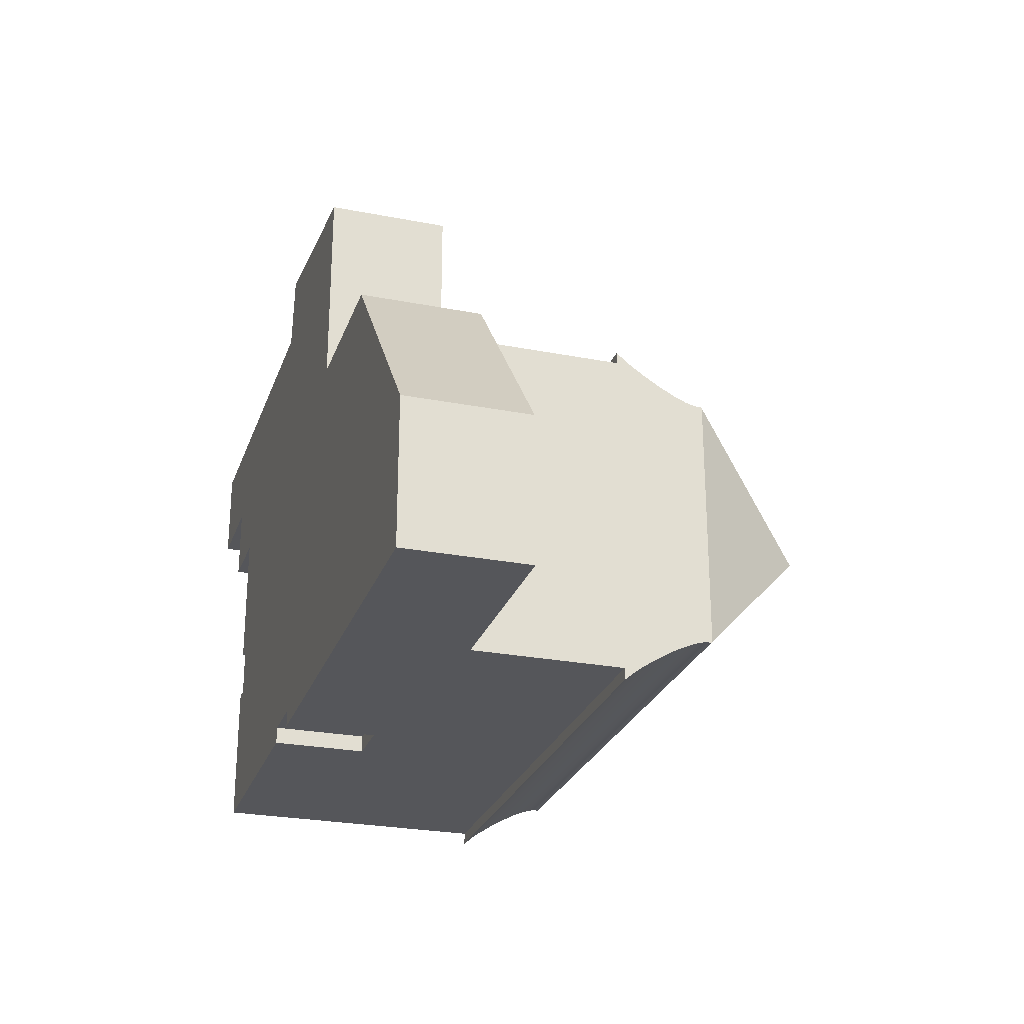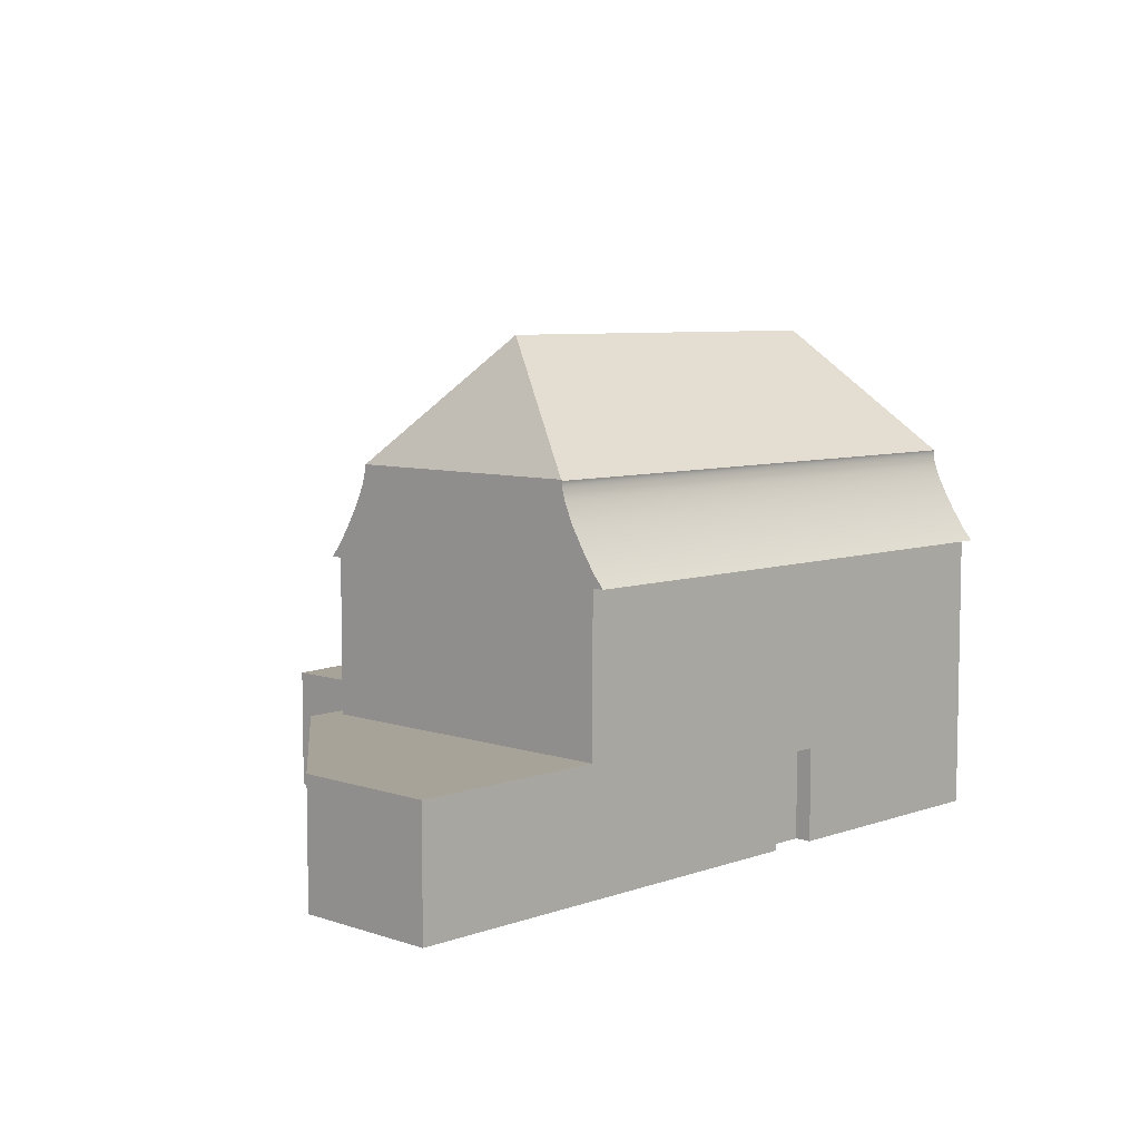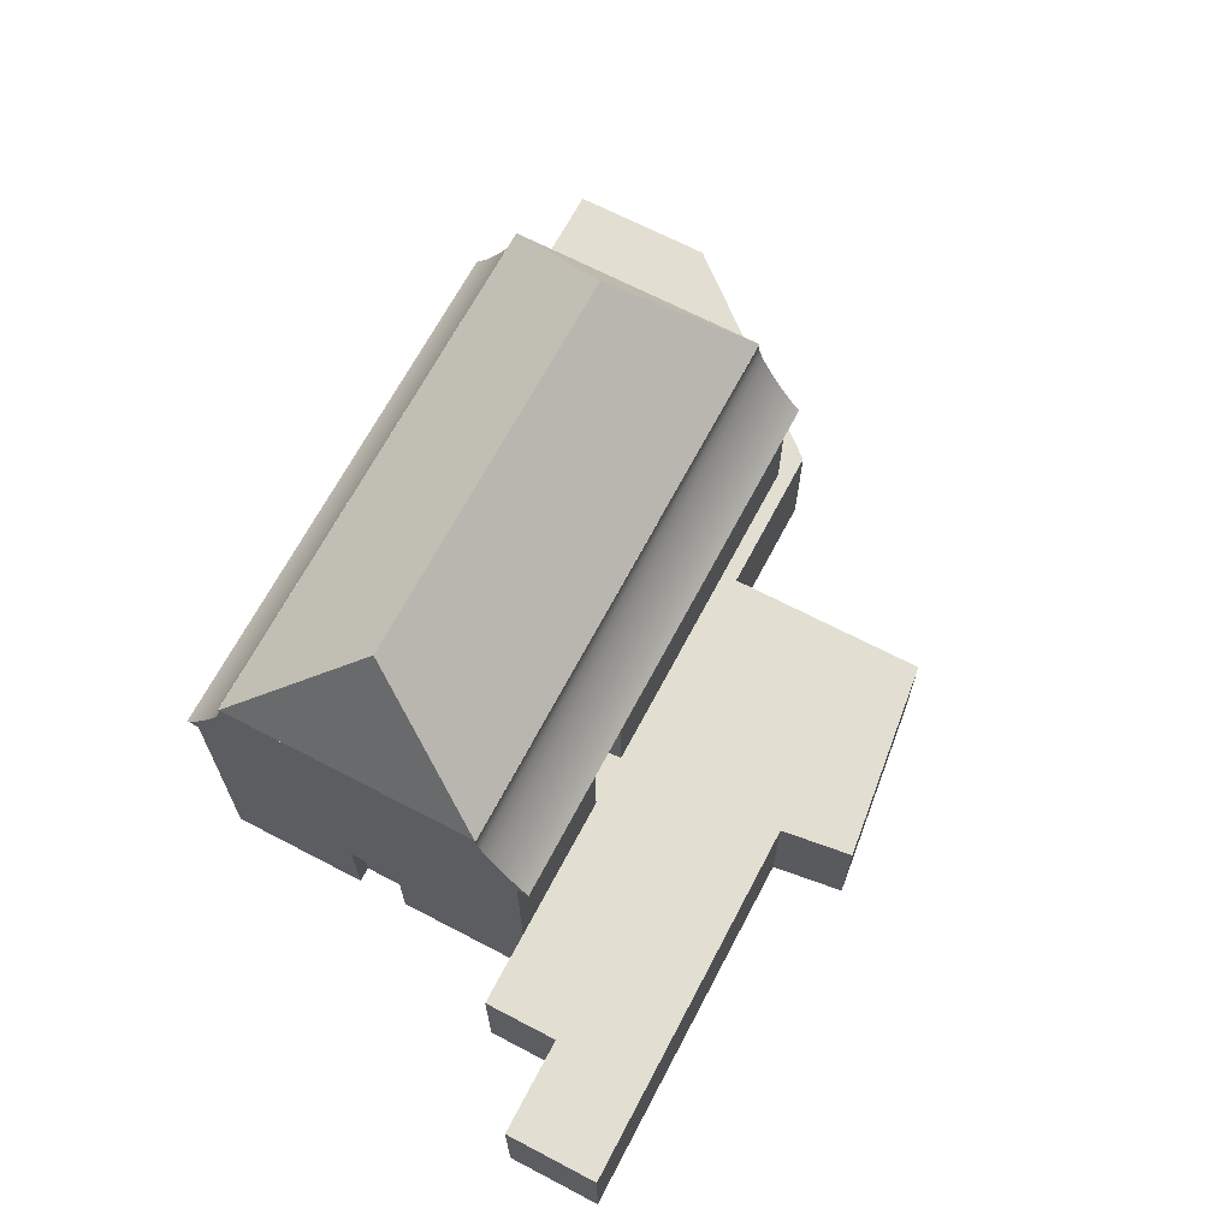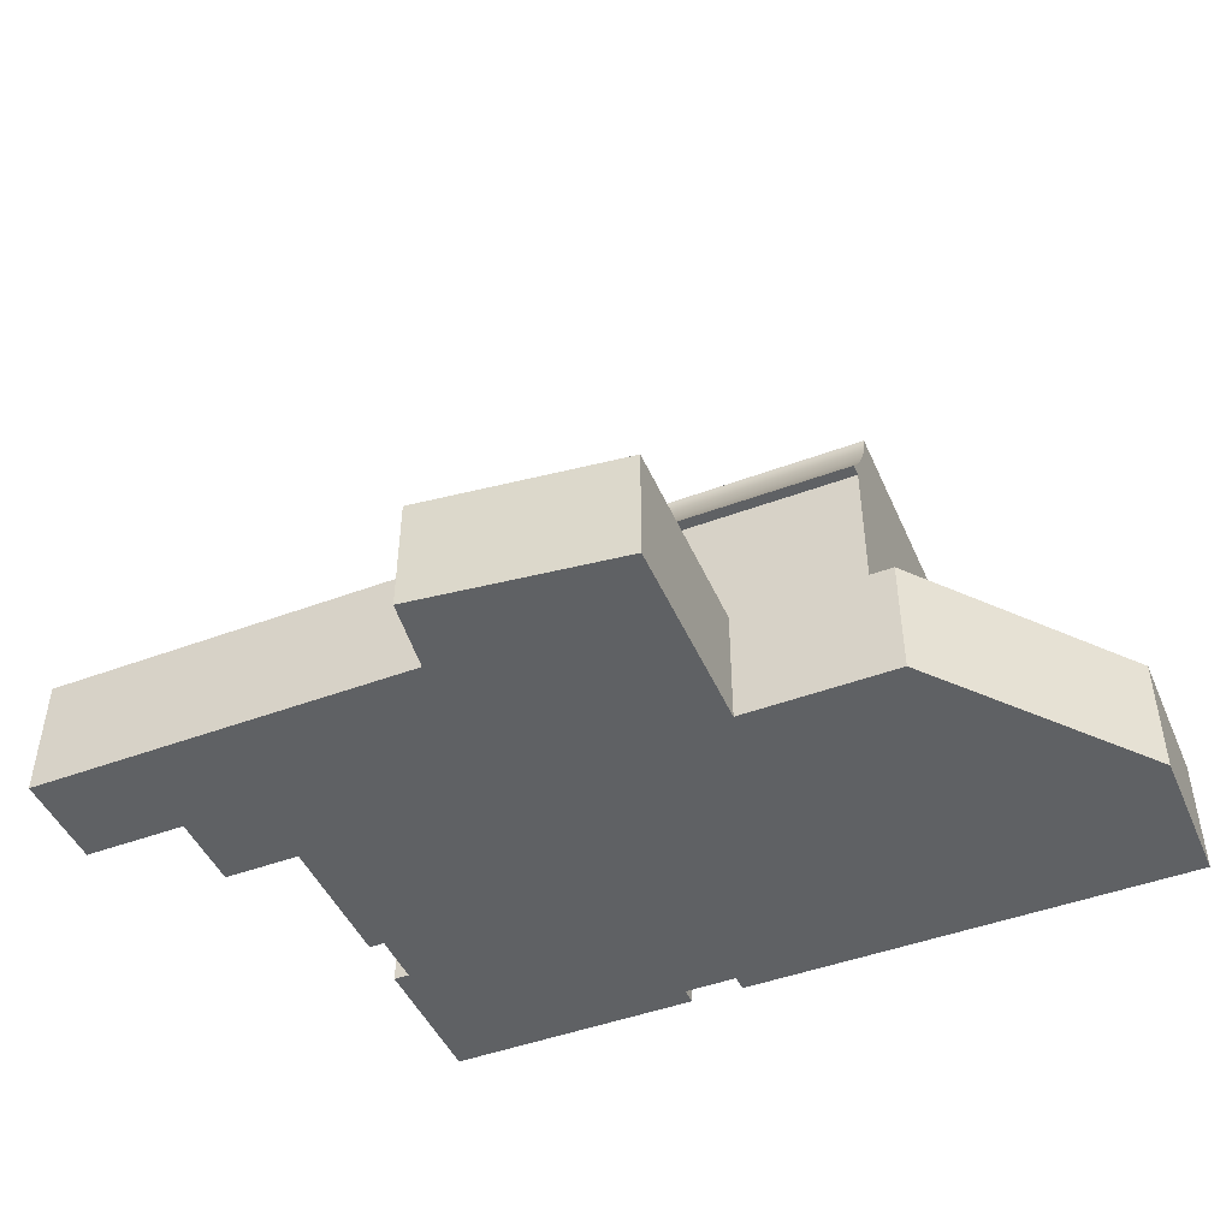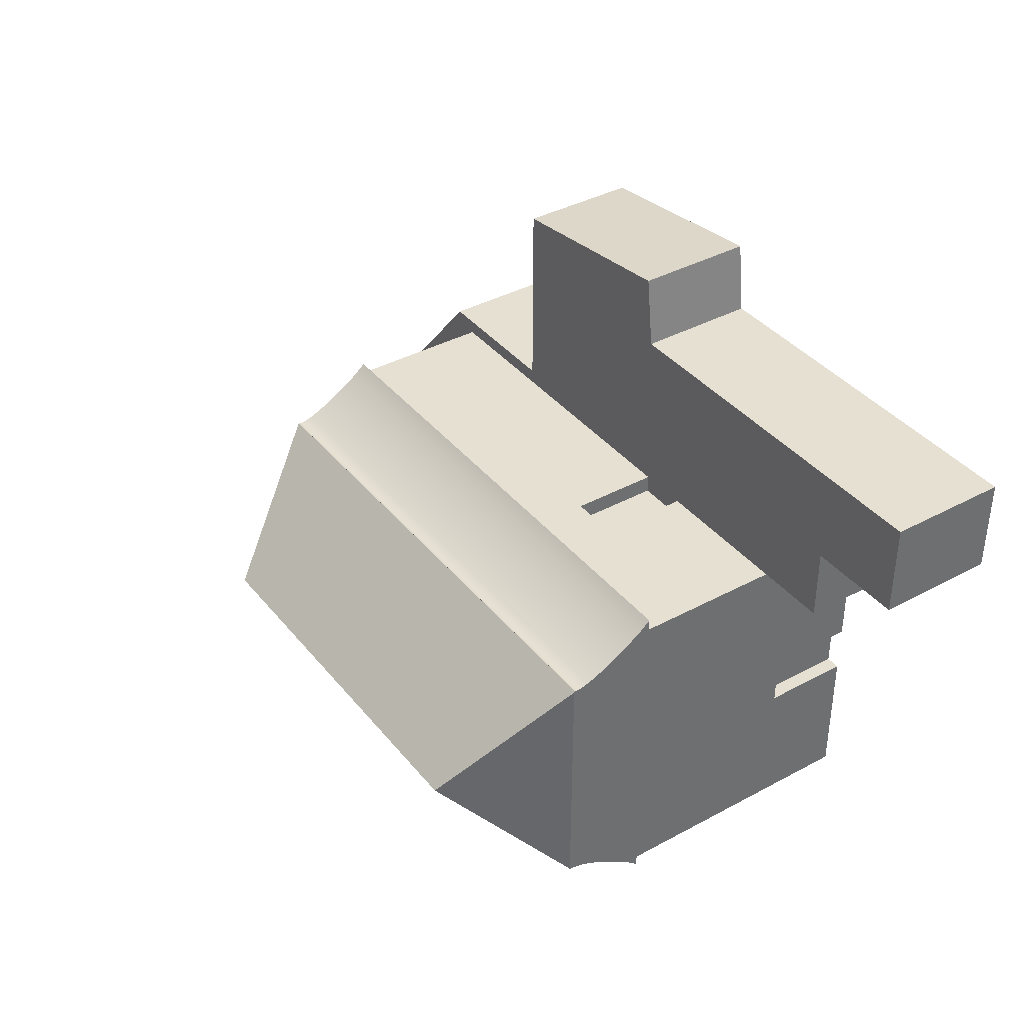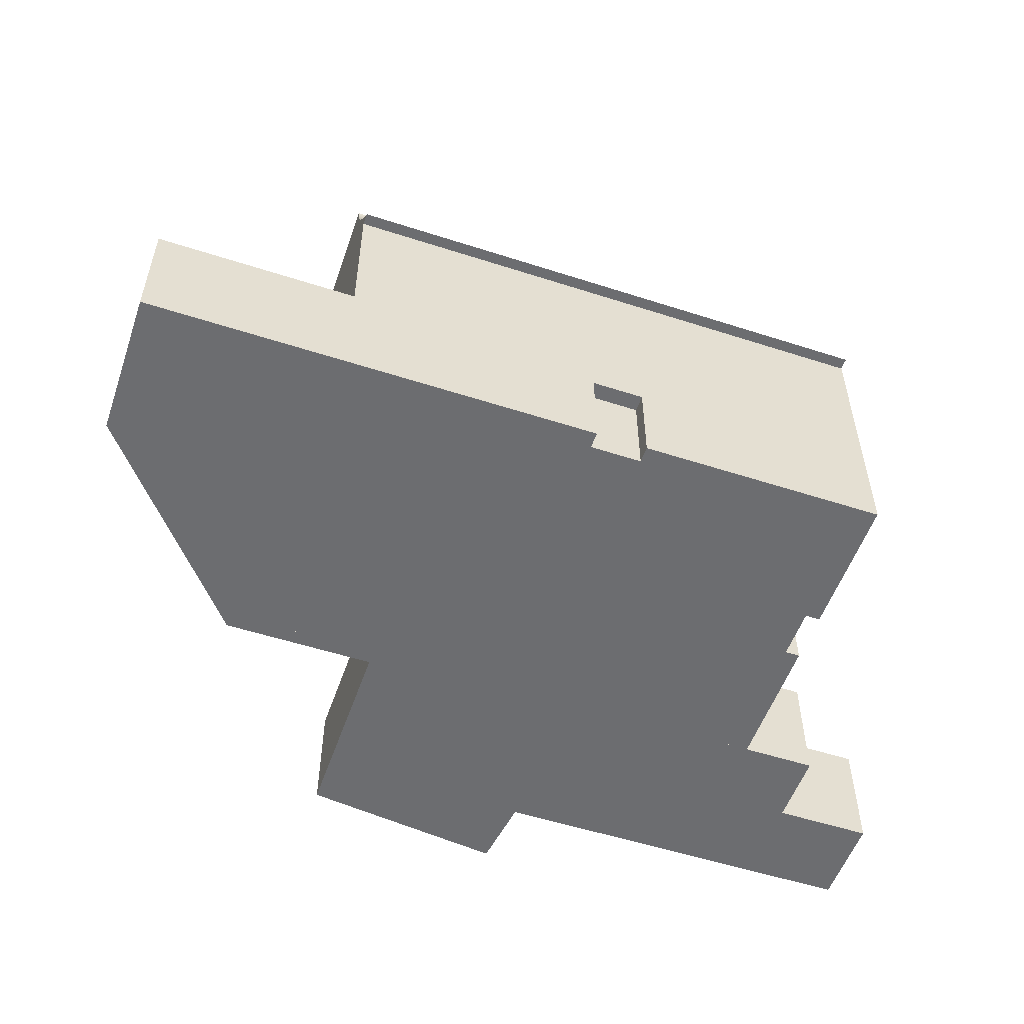
<metadata>
{"format":"obj","ext":"obj","renderer":"f3d","projection":"perspective","resolution":1024,"background":"white","views":[{"elev":-26.0,"azim":-107.2,"up":"+Y"},{"elev":6.9,"azim":-45.8,"up":"+Z"},{"elev":67.4,"azim":117.7,"up":"+Z"},{"elev":-46.5,"azim":-157.0,"up":"+Z"},{"elev":38.3,"azim":55.6,"up":"+Y"},{"elev":-54.0,"azim":-19.0,"up":"+Z"}]}
</metadata>
<code>
g Body1
v 18.64 8.995 20
v 18.64 8.995 35
v 18.64 5.934 35
v 18.64 5.934 20
v 27.14 8.995 20
v 27.14 5.934 20
v 27.14 8.995 35
v 27.14 5.934 35
v 2.688 -43.05 0
v 11.19 -43.05 0
v 11.19 -43.05 15
v 2.688 -43.05 15
v 11.19 -45.76 0
v 11.19 -45.76 15
v 2.688 -45.76 15
v 2.688 -45.76 0
v 49.15 -22.52 0
v 49.15 -14.02 0
v 49.15 -14.02 15
v 49.15 -22.52 15
v 51.6 -14.02 0
v 51.6 -14.02 15
v 51.6 -22.52 15
v 51.6 -22.52 0
v -38.7 -45.76 0
v -38.7 8.995 0
v 51.6 8.995 0
v 51.6 -45.76 0
v 39.79 -18.38 80
v 51.6 -39.55 60.01
v 51.6 2.78 60.01
v -38.7 -39.55 60.01
v -26.88 -18.38 80
v -38.7 2.778 60.01
v 51.6 8.995 47.36
v 51.6 6.703 50.69
v 51.6 4.893 53.87
v 51.6 3.51 56.91
v 51.6 3.036 58.47
v 51.6 2.932 59.24
v 51.6 2.974 59.83
v 51.6 2.966 59.83
v 51.6 -39.73 59.83
v 51.6 -39.74 59.83
v 51.6 -39.7 59.54
v 51.6 -39.7 59.2
v 51.6 -39.84 58.29
v 51.6 -40.25 56.99
v 51.6 -40.94 55.33
v 51.6 -43.03 51.41
v 51.6 -45.76 47.36
v -38.7 2.974 59.83
v -38.7 2.966 59.83
v -38.7 -39.74 59.83
v -38.7 -39.73 59.83
v -38.7 -39.7 59.24
v -38.7 -39.8 58.47
v -38.7 -40.28 56.91
v -38.7 -41.66 53.87
v -38.7 -43.47 50.69
v -38.7 -45.76 47.36
v -38.7 8.995 47.36
v -38.7 6.261 51.41
v -38.7 4.176 55.33
v -38.7 3.479 56.99
v -38.7 3.076 58.29
v -38.7 2.934 59.2
v -38.7 2.934 59.54
f 2 3 1
f 1 3 4
f 5 1 6
f 6 1 4
f 5 6 7
f 7 6 8
f 6 4 8
f 8 4 3
f 2 7 3
f 3 7 8
f 9 10 12
f 12 10 11
f 14 11 13
f 13 11 10
f 16 9 15
f 15 9 12
f 14 15 11
f 11 15 12
f 17 18 20
f 20 18 19
f 22 19 21
f 21 19 18
f 24 17 23
f 23 17 20
f 23 20 22
f 22 20 19
f 13 10 28
f 28 10 17
f 28 17 24
f 17 10 18
f 18 10 9
f 18 9 26
f 26 9 25
f 25 9 16
f 26 27 18
f 18 27 21
f 29 30 31
f 32 33 34
f 21 27 22
f 22 27 35
f 22 35 36
f 36 37 22
f 22 37 23
f 23 37 49
f 23 49 50
f 37 38 49
f 49 38 48
f 48 38 47
f 47 38 39
f 47 39 46
f 46 39 30
f 46 30 45
f 45 30 43
f 45 43 44
f 30 39 31
f 31 39 40
f 31 40 42
f 42 40 41
f 50 51 23
f 23 51 28
f 23 28 24
f 52 53 41
f 41 53 42
f 44 43 54
f 54 43 55
f 29 32 30
f 30 32 55
f 30 55 43
f 29 33 32
f 33 29 34
f 34 29 31
f 34 31 53
f 53 31 42
f 44 54 45
f 45 54 56
f 45 56 46
f 46 56 57
f 46 57 47
f 47 57 58
f 47 58 48
f 48 58 49
f 49 58 59
f 49 59 50
f 50 59 60
f 50 60 51
f 51 60 61
f 52 41 68
f 68 41 40
f 68 40 67
f 67 40 39
f 67 39 66
f 66 39 38
f 66 38 65
f 65 38 64
f 64 38 37
f 64 37 63
f 63 37 36
f 63 36 62
f 62 36 35
f 7 35 5
f 5 35 27
f 5 27 1
f 1 27 26
f 1 26 62
f 7 2 35
f 35 2 62
f 62 2 1
f 34 57 32
f 32 57 56
f 32 56 55
f 55 56 54
f 53 68 34
f 34 68 67
f 34 67 57
f 57 67 66
f 57 66 58
f 58 66 65
f 58 65 64
f 53 52 68
f 58 64 59
f 59 64 63
f 59 63 60
f 60 63 62
f 60 62 61
f 61 62 25
f 25 62 26
f 13 28 14
f 14 28 51
f 14 51 15
f 15 51 61
f 15 61 25
f 25 16 15
g Body6
v 80.09 21.39 0
v 80.09 37.11 0
v 80.09 37.11 20
v 80.09 21.39 20
v 63.85 21.39 0
v 63.85 21.39 20
v -17.9 44.74 0
v -17.9 11.46 0
v -17.9 11.46 20
v -17.9 44.74 20
v 16 49 0
v 16 49 20
v 17.59 37.11 0
v 17.59 37.11 20
v -38.7 -45.76 0
v -38.7 8.995 0
v -38.7 8.995 20
v -38.7 -45.76 20
v -71.27 -45.76 0
v -71.27 -45.76 20
v -71.27 -21.95 0
v -71.27 -21.95 20
v -43.15 11.46 0
v -43.15 11.46 20
v 63.85 8.995 20
v 63.85 8.995 0
f 69 70 72
f 72 70 71
f 73 69 74
f 74 69 72
f 75 76 78
f 78 76 77
f 79 75 80
f 80 75 78
f 81 79 82
f 82 79 80
f 70 81 71
f 71 81 82
f 83 84 86
f 86 84 85
f 87 83 88
f 88 83 86
f 89 87 90
f 90 87 88
f 91 89 92
f 92 89 90
f 76 91 77
f 77 91 92
f 74 93 73
f 73 93 94
f 84 94 85
f 85 94 93
f 93 77 85
f 85 77 92
f 85 92 90
f 77 93 82
f 82 93 74
f 82 74 71
f 71 74 72
f 80 78 82
f 82 78 77
f 88 86 90
f 90 86 85
f 84 76 94
f 94 76 81
f 94 81 73
f 73 81 70
f 73 70 69
f 83 89 84
f 84 89 91
f 84 91 76
f 83 87 89
f 76 75 81
f 81 75 79
g Body4
v -38.7 2.974 59.83
v -38.7 2.929 59.35
v -38.7 2.981 58.77
v -38.7 3.368 57.3
v -38.7 4.104 55.49
v -38.7 5.135 53.41
v -38.7 7.823 48.98
v -38.7 9.357 46.89
v -38.7 10.96 45.02
v -38.7 -47.72 45.02
v -38.7 -46.12 46.89
v -38.7 -44.59 48.98
v -38.7 -41.9 53.41
v -38.7 -40.87 55.49
v -38.7 -40.14 57.3
v -38.7 -39.75 58.77
v -38.7 -39.7 59.35
v -38.7 -39.74 59.83
v 51.6 10.96 45.02
v 51.6 -47.72 45.02
v 51.6 -46.12 46.89
v 51.6 -44.59 48.98
v 51.6 -41.9 53.41
v 51.6 -40.87 55.49
v 51.6 -40.14 57.3
v 51.6 -39.75 58.77
v 51.6 -39.7 59.35
v 51.6 -39.74 59.83
v 51.6 2.974 59.83
v 51.6 2.929 59.35
v 51.6 2.981 58.77
v 51.6 3.368 57.3
v 51.6 4.104 55.49
v 51.6 5.135 53.41
v 51.6 7.823 48.98
v 51.6 9.357 46.89
f 112 95 111
f 111 95 96
f 111 96 110
f 110 96 97
f 110 97 109
f 109 97 98
f 109 98 108
f 108 98 99
f 108 99 107
f 107 99 100
f 107 100 106
f 106 100 101
f 106 101 105
f 105 101 102
f 105 102 104
f 104 102 103
f 113 114 103
f 103 114 104
f 114 115 104
f 104 115 105
f 105 115 116
f 105 116 106
f 106 116 117
f 106 117 107
f 107 117 118
f 107 118 108
f 108 118 119
f 108 119 109
f 109 119 120
f 109 120 110
f 110 120 121
f 110 121 111
f 111 121 122
f 111 122 112
f 122 123 112
f 112 123 95
f 123 124 95
f 95 124 96
f 96 124 125
f 96 125 97
f 97 125 126
f 97 126 98
f 98 126 127
f 98 127 99
f 99 127 128
f 99 128 100
f 100 128 129
f 100 129 101
f 101 129 130
f 101 130 102
f 102 130 113
f 102 113 103
f 114 113 115
f 115 113 130
f 115 130 116
f 116 130 129
f 116 129 117
f 117 129 128
f 117 128 118
f 118 128 127
f 118 127 119
f 119 127 126
f 119 126 120
f 120 126 125
f 120 125 121
f 121 125 124
f 121 124 122
f 122 124 123

</code>
